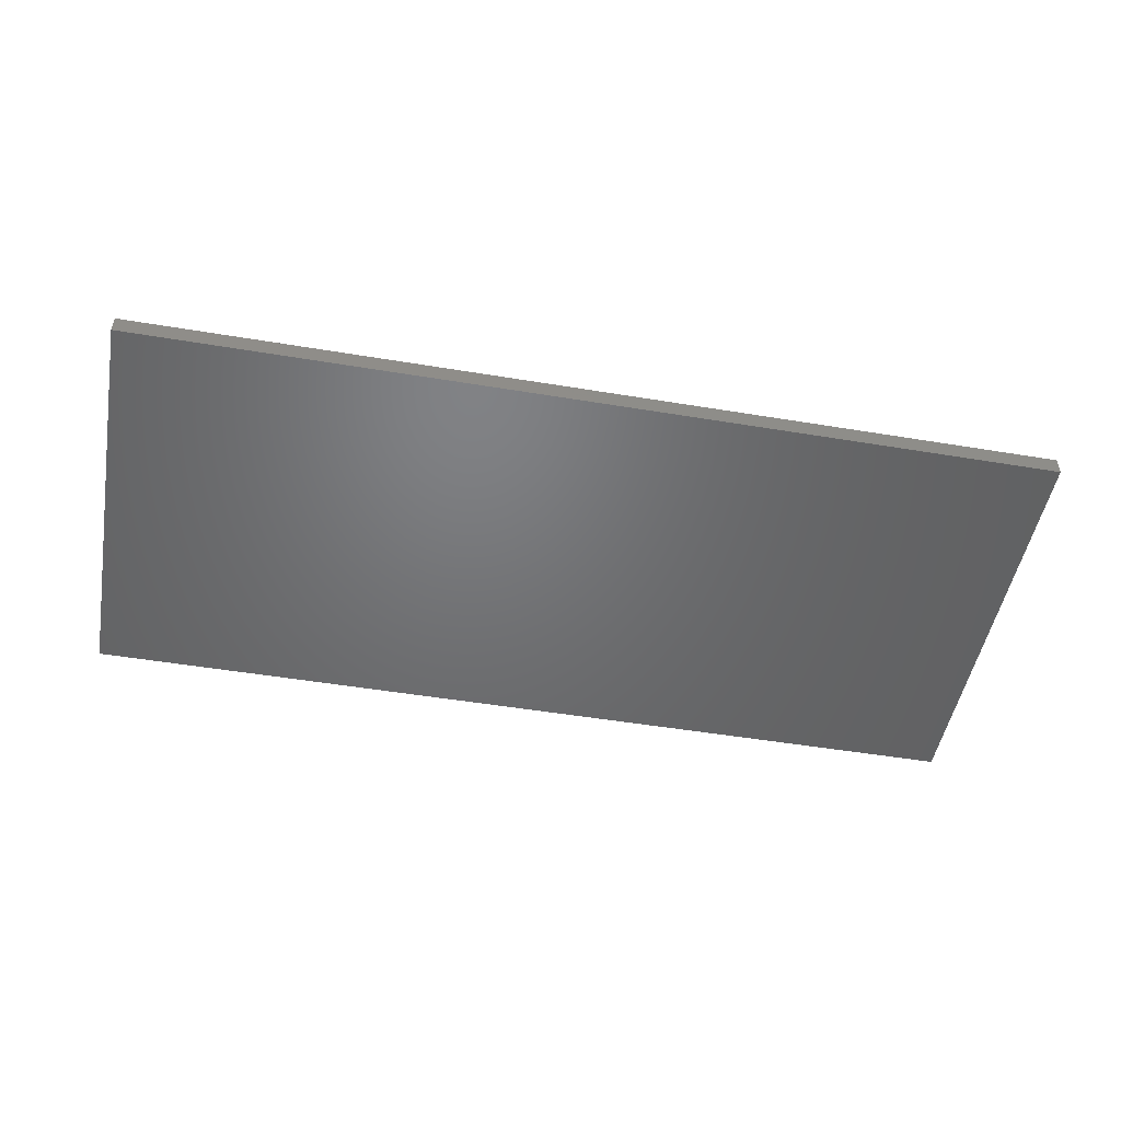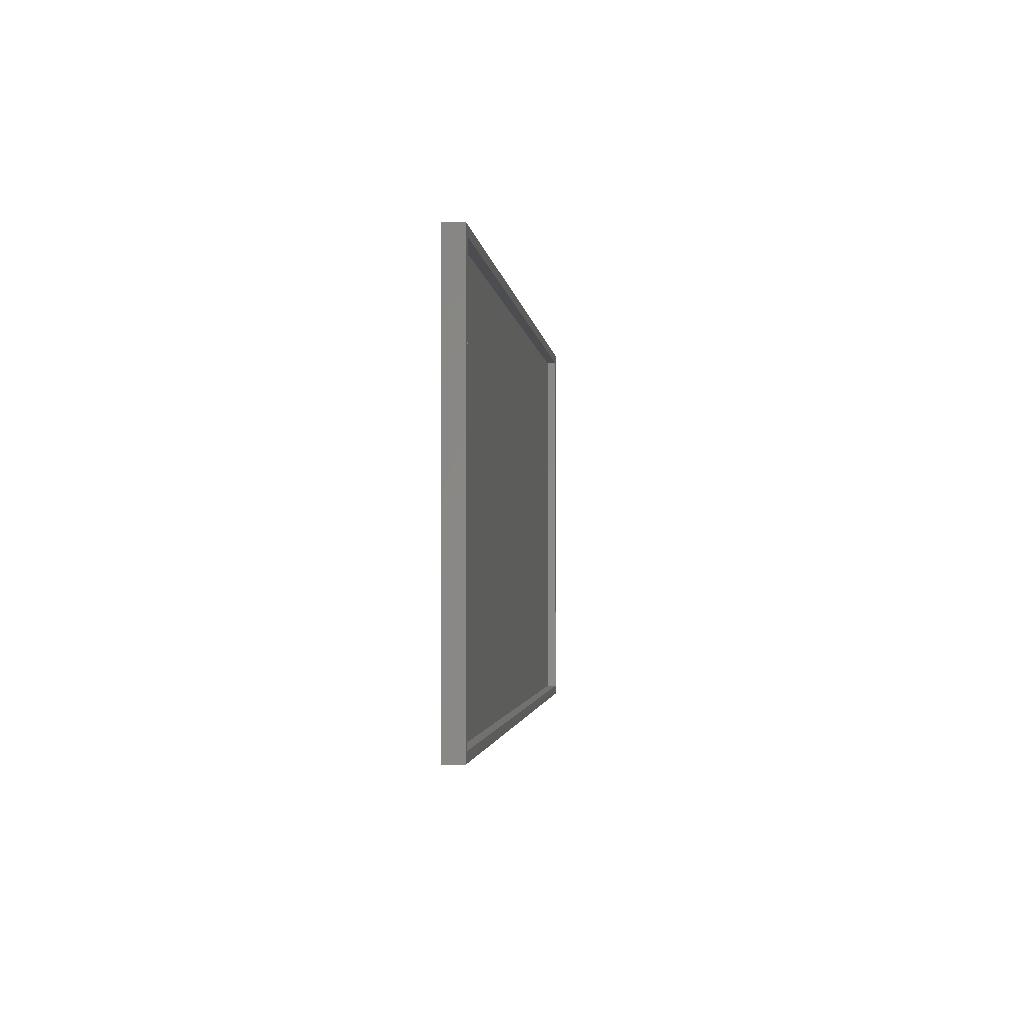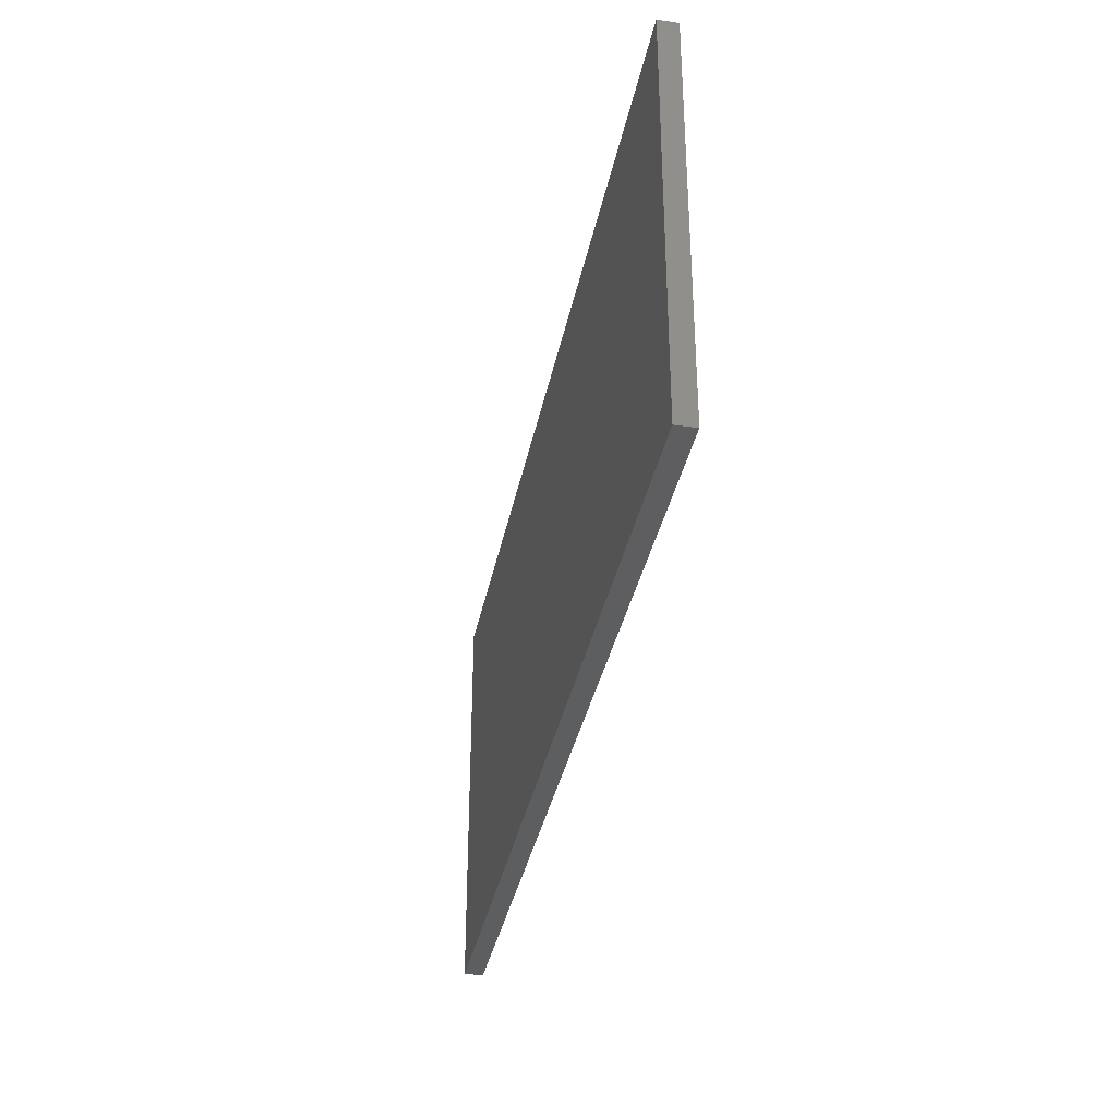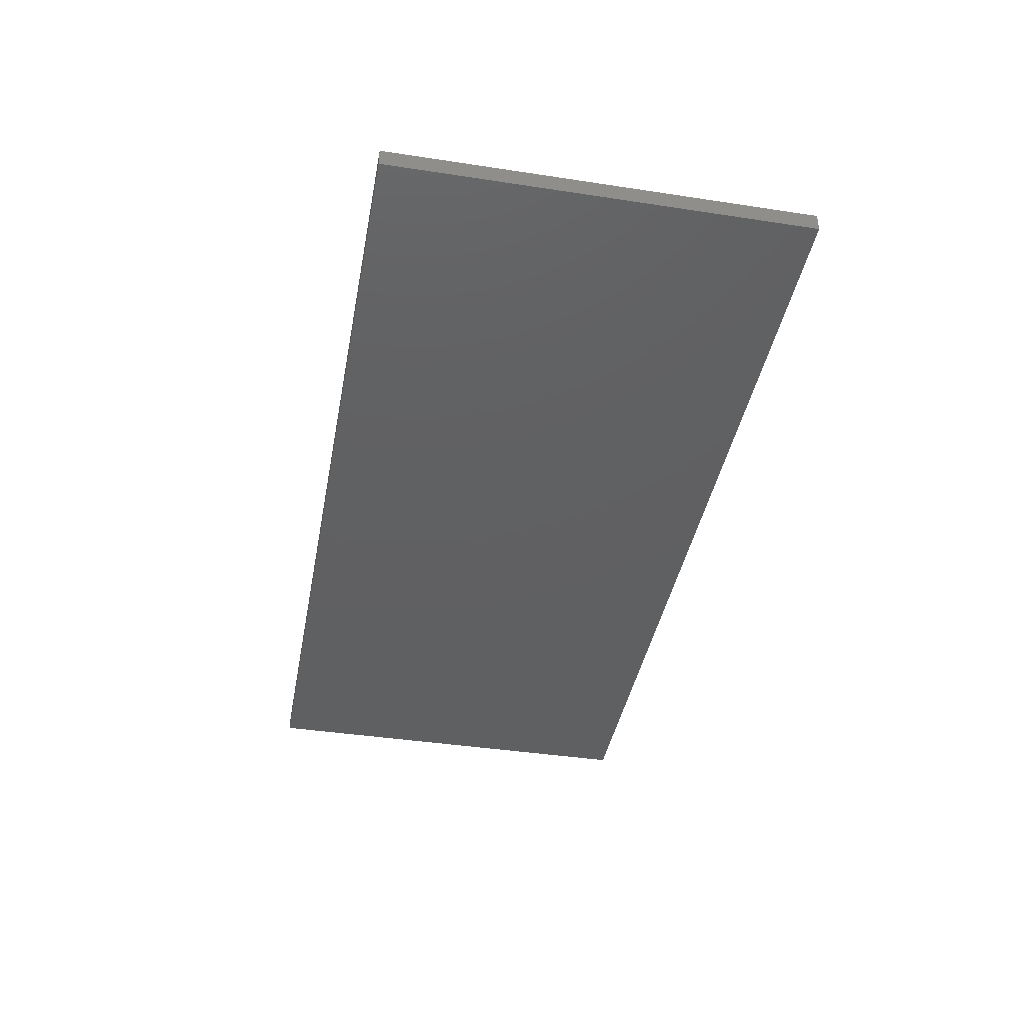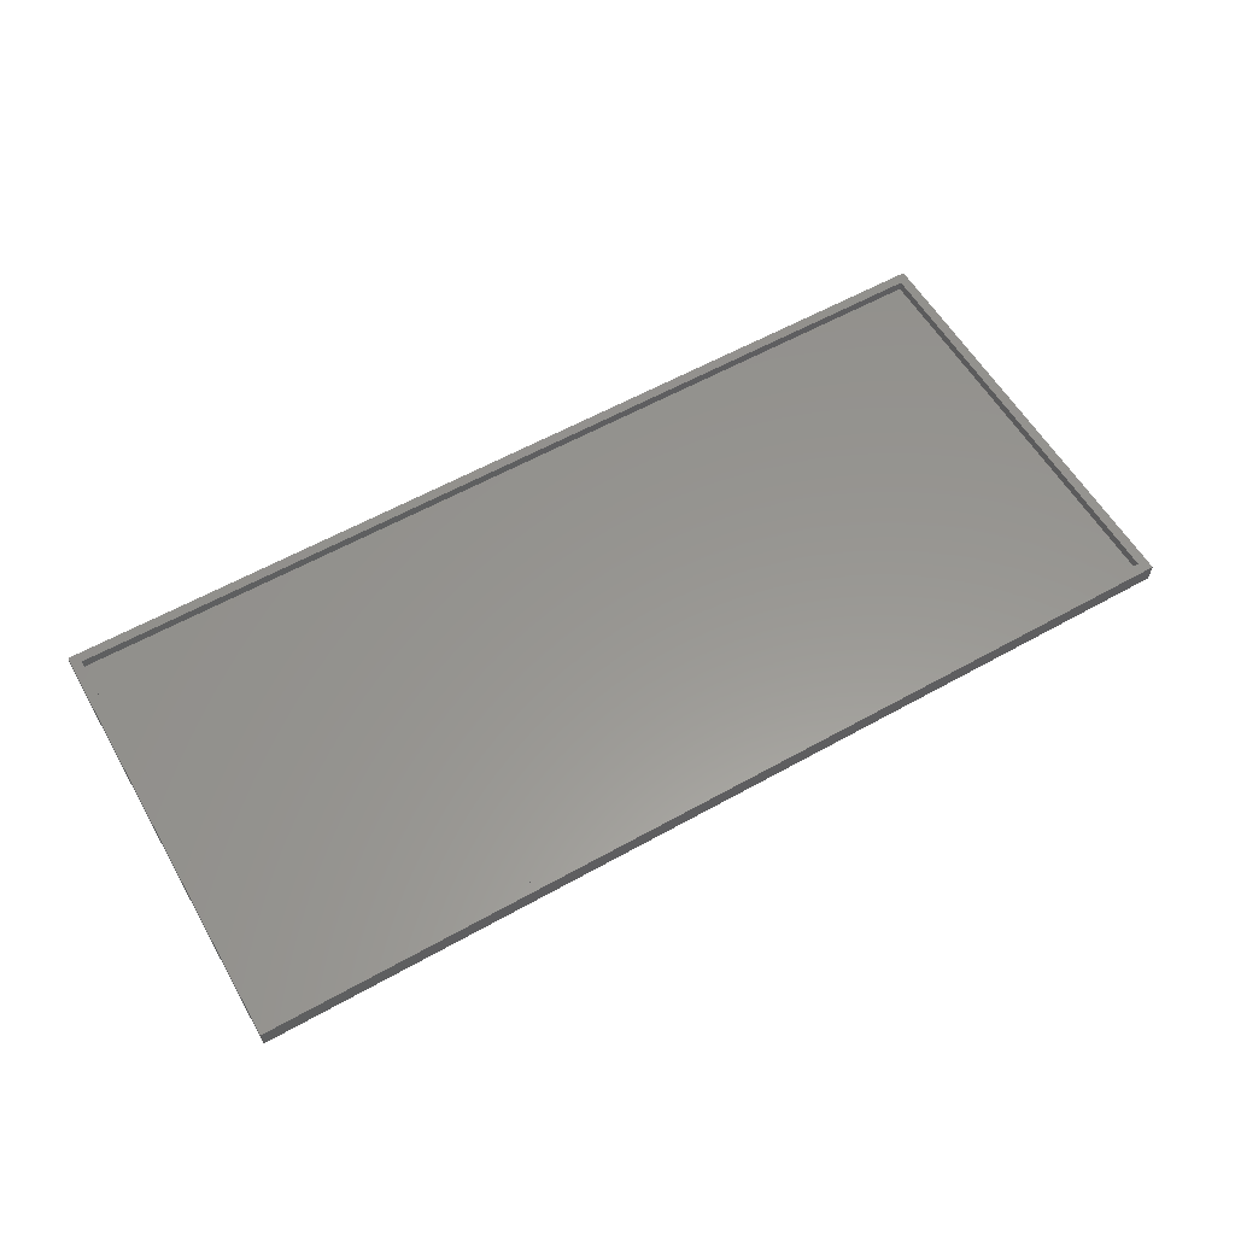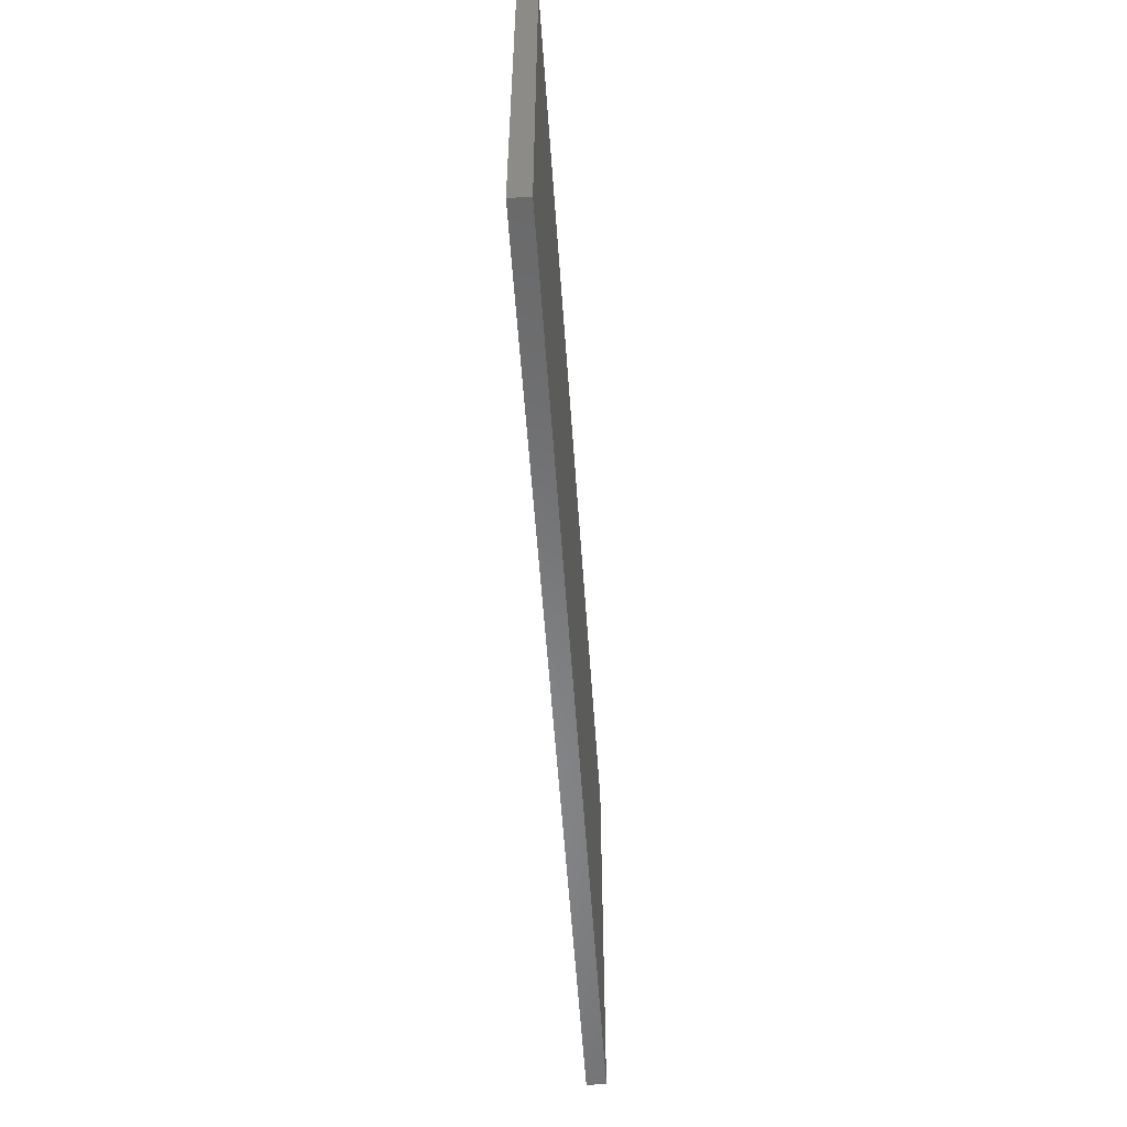
<metadata>
{"format":"stl","ext":"stl","renderer":"f3d","projection":"perspective","resolution":1024,"background":"white","views":[{"elev":-49.6,"azim":169.6,"up":"+Z"},{"elev":-1.9,"azim":-84.4,"up":"+Y"},{"elev":-35.3,"azim":-101.0,"up":"+Y"},{"elev":-41.2,"azim":-100.5,"up":"+Z"},{"elev":58.4,"azim":-30.0,"up":"+Z"},{"elev":-55.4,"azim":93.9,"up":"+Y"}]}
</metadata>
<code>
# stl→obj: 16 verts, 28 faces
v 0.75 -0.3359 0.03125
v 0.7344 -0.3203 0.03125
v -0.75 -0.3359 0.03125
v -0.7344 -0.3203 0.03125
v -0.75 0.343 0.03125
v -0.7344 0.3274 0.03125
v 0.75 0.343 0.03125
v 0.7344 0.3274 0.03125
v -0.7344 -0.3203 0.01562
v 0.7344 -0.3203 0.01562
v 0.7344 0.3274 0.01562
v -0.7344 0.3274 0.01562
v -0.75 -0.3359 0
v -0.75 0.343 0
v 0.75 -0.3359 0
v 0.75 0.343 0
f 1 2 3
f 3 2 4
f 3 4 5
f 5 4 6
f 5 6 7
f 7 6 8
f 7 8 1
f 1 8 2
f 4 2 9
f 9 2 10
f 2 8 10
f 10 8 11
f 8 6 11
f 11 6 12
f 6 4 12
f 12 4 9
f 12 9 11
f 11 9 10
f 13 14 15
f 15 14 16
f 5 14 3
f 3 14 13
f 7 16 5
f 5 16 14
f 1 15 7
f 7 15 16
f 3 13 1
f 1 13 15

</code>
